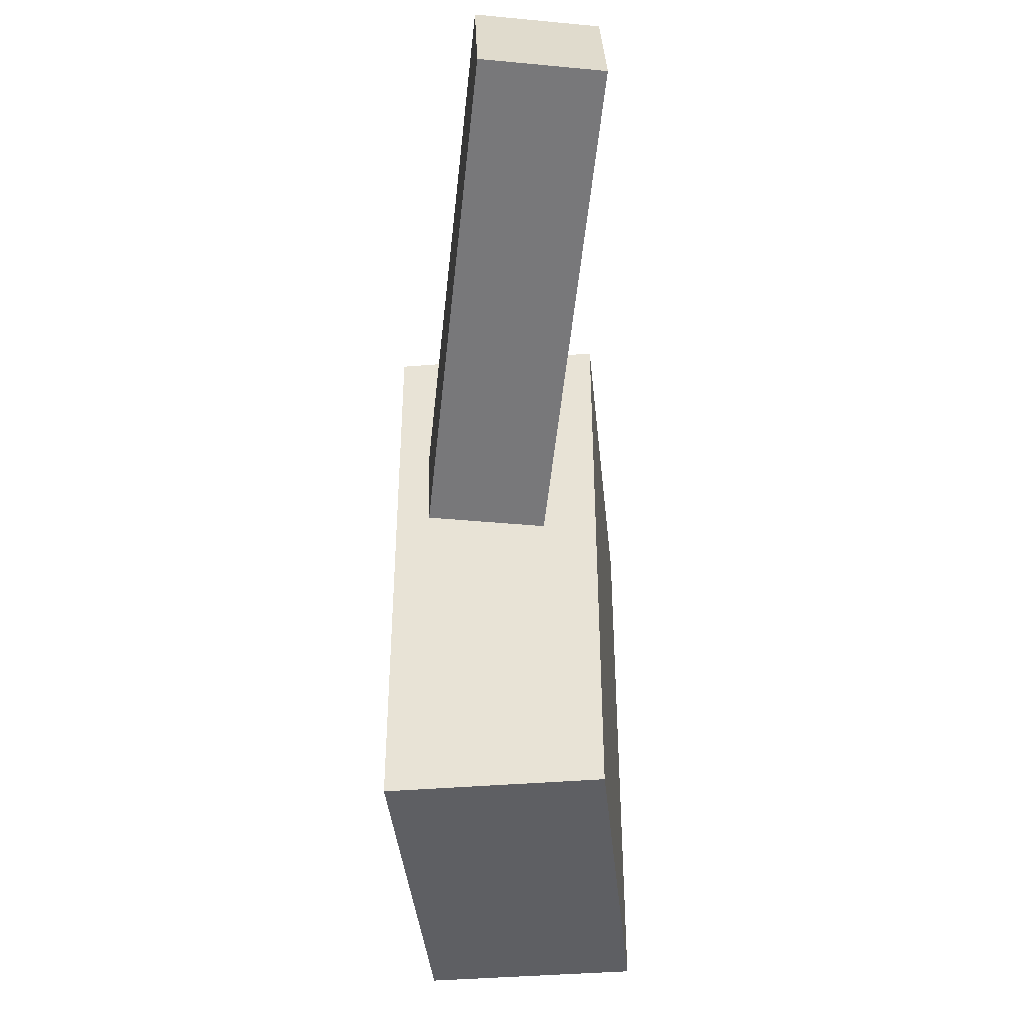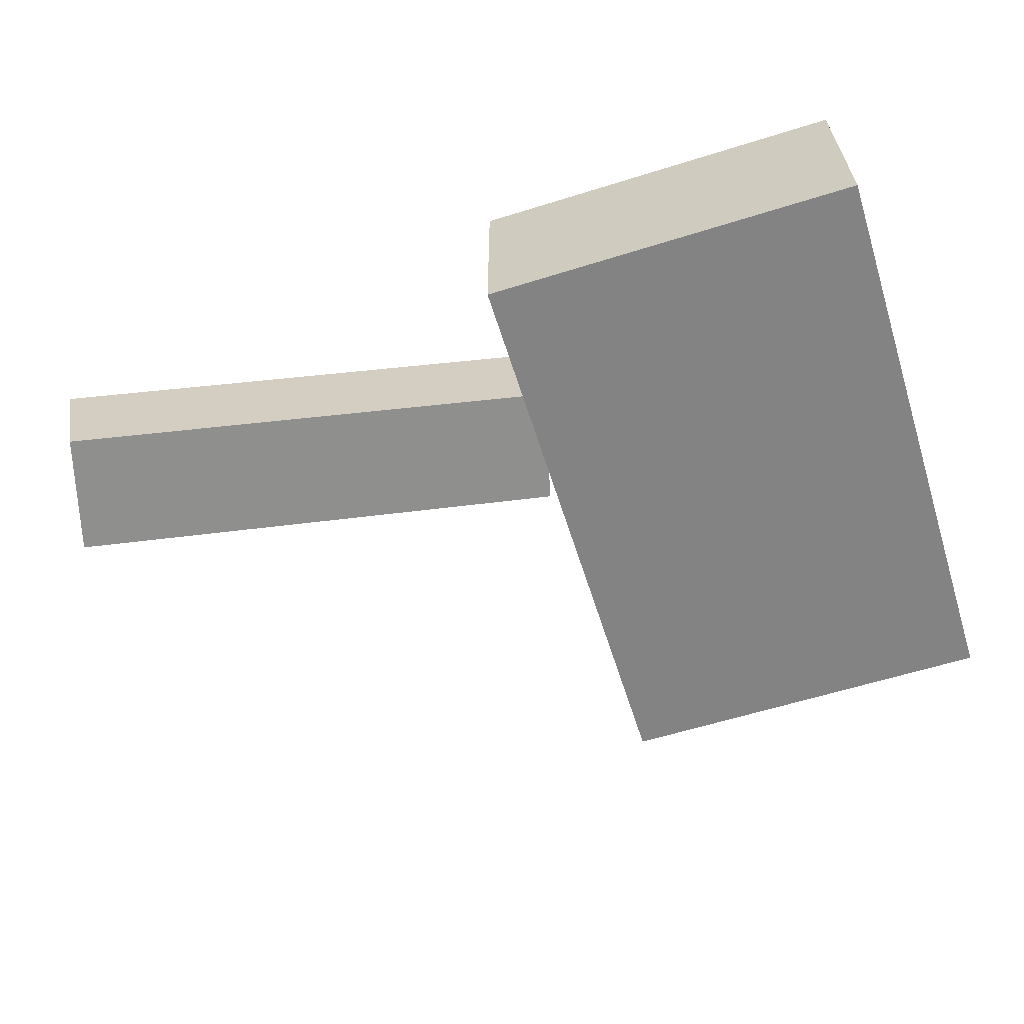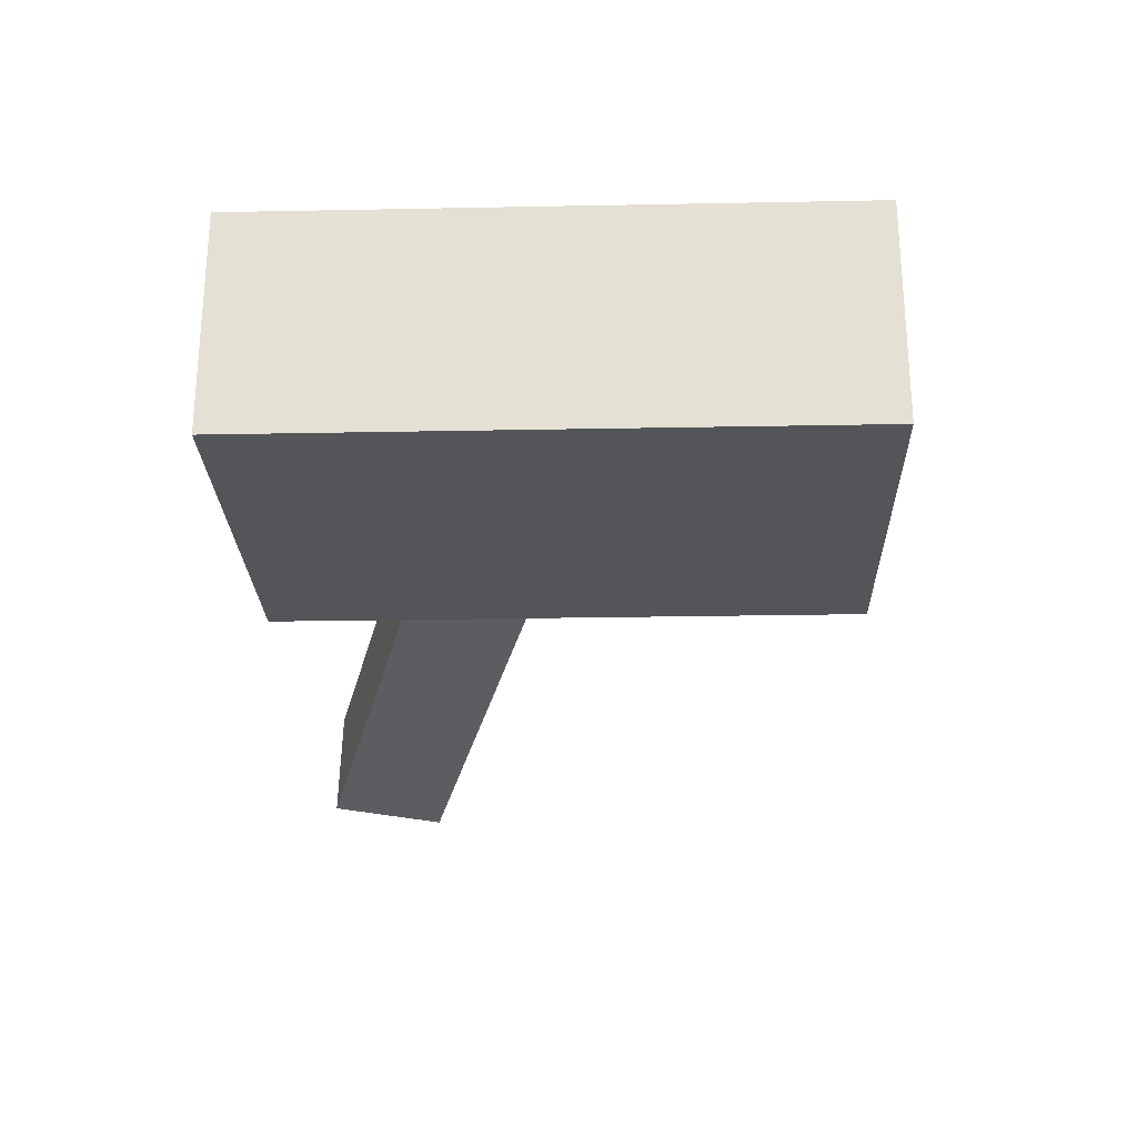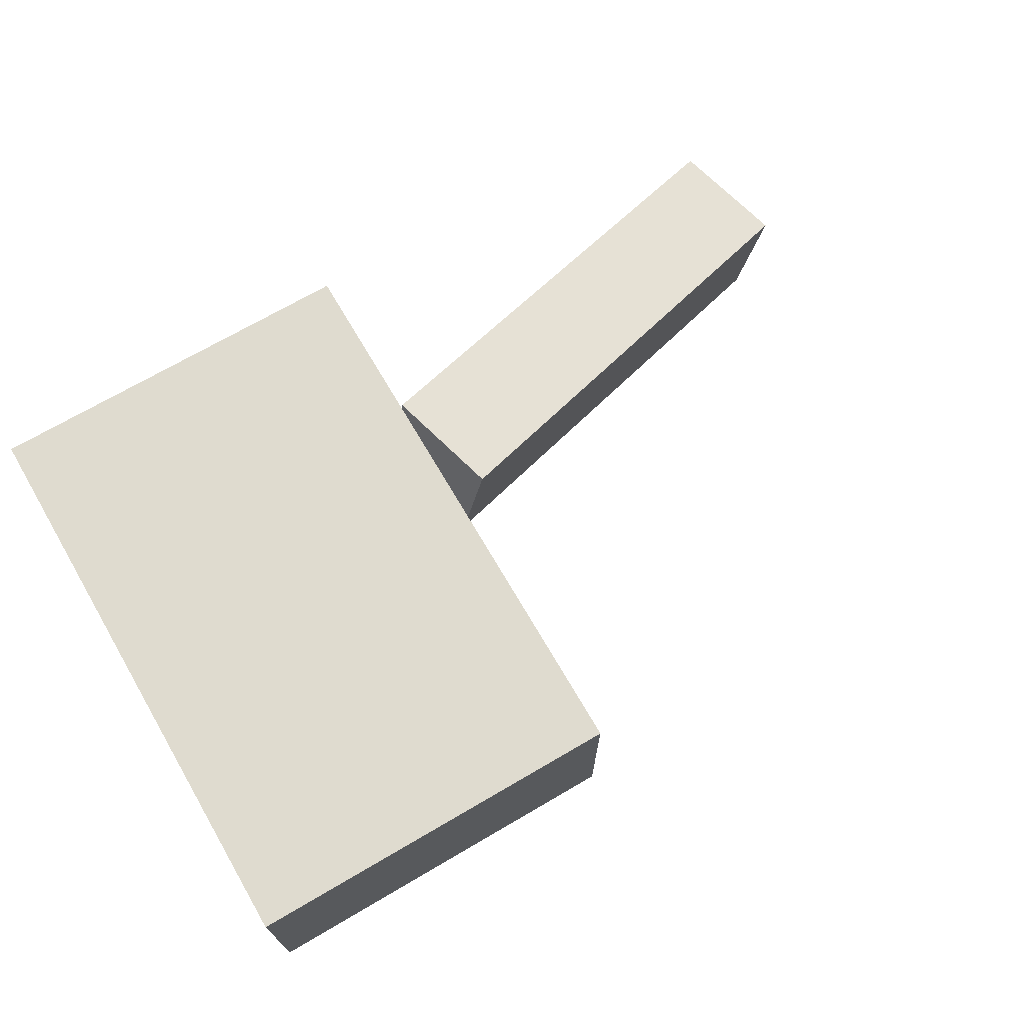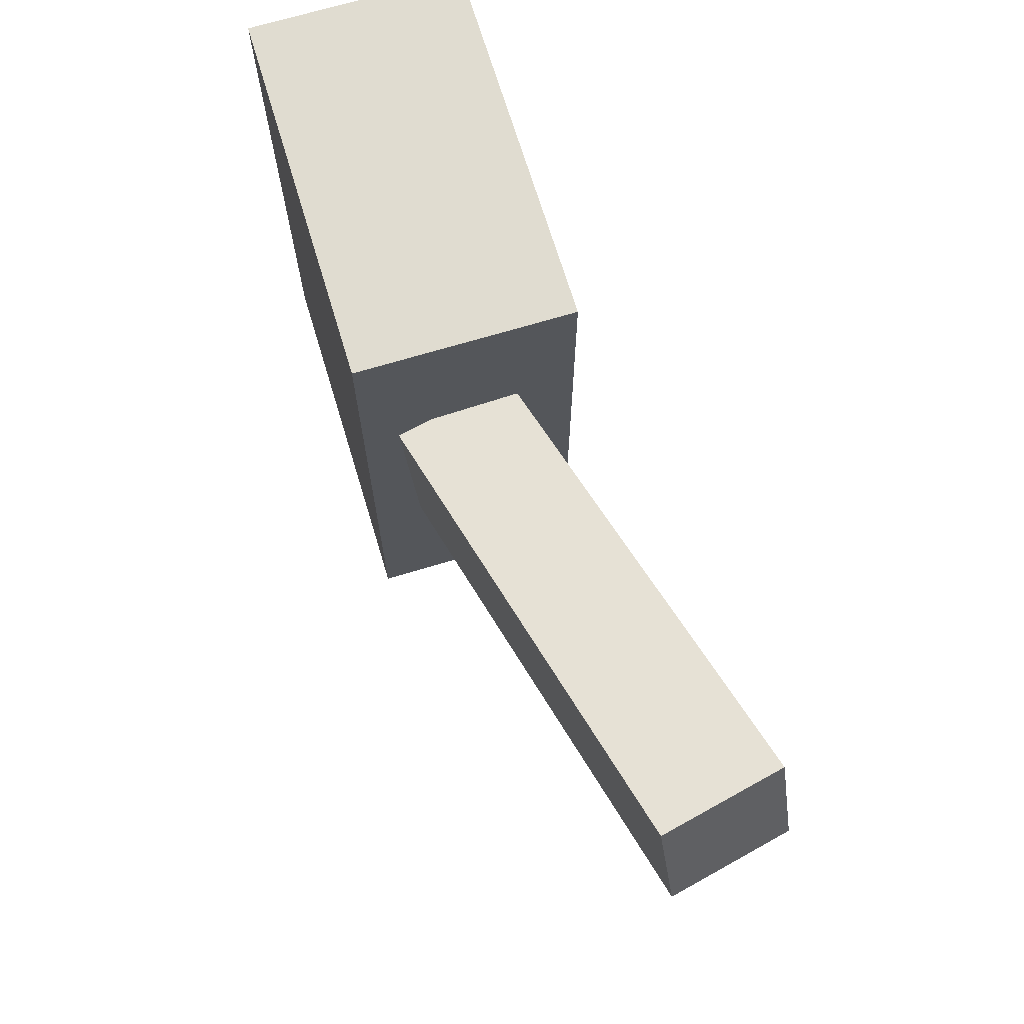
<metadata>
{"format":"obj","ext":"obj","renderer":"f3d","projection":"perspective","resolution":1024,"background":"white","views":[{"elev":-40.9,"azim":95.7,"up":"+Y"},{"elev":-61.2,"azim":-162.4,"up":"+Z"},{"elev":-24.7,"azim":-88.2,"up":"+Z"},{"elev":70.5,"azim":-30.3,"up":"+Z"},{"elev":69.5,"azim":73.2,"up":"+Y"}]}
</metadata>
<code>
o 立方体
v 1 0 -0.5612
v 1 3.038 -0.5612
v 1 0 0.5612
v 1 3.038 0.5612
v -1 0 -0.5612
v -1 3.038 -0.5612
v -1 0 0.5612
v -1 3.038 0.5612
f 1 2 4 3
f 3 4 8 7
f 7 8 6 5
f 5 6 2 1
f 3 7 5 1
f 8 4 2 6
o 立方体.001
v 1.081 1.63 -0.2773
v 0.9043 2.24 -0.2388
v 3.556 2.382 -0.8146
v 3.379 2.992 -0.7761
v 1.216 1.63 0.3448
v 1.039 2.24 0.3832
v 3.691 2.382 -0.1925
v 3.514 2.992 -0.1541
f 9 10 12 11
f 11 12 16 15
f 15 16 14 13
f 13 14 10 9
f 11 15 13 9
f 16 12 10 14

</code>
